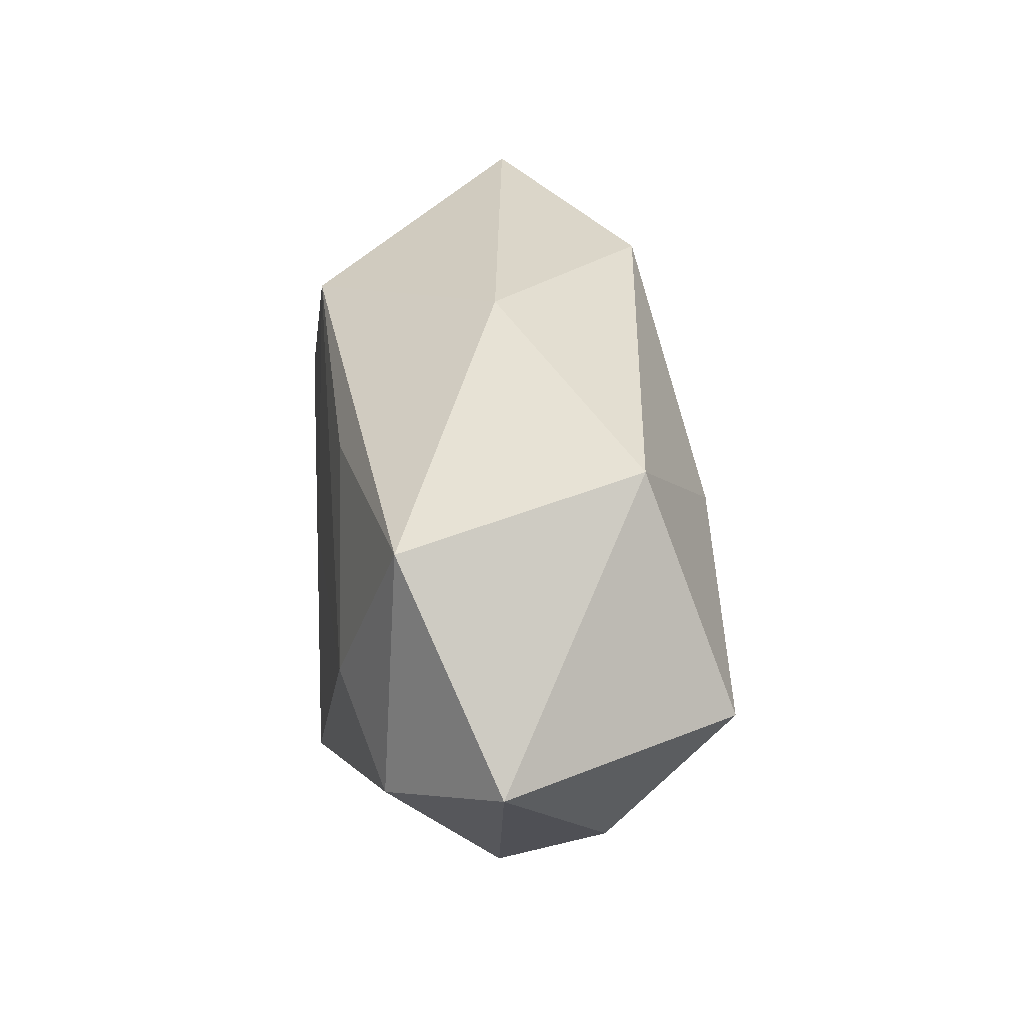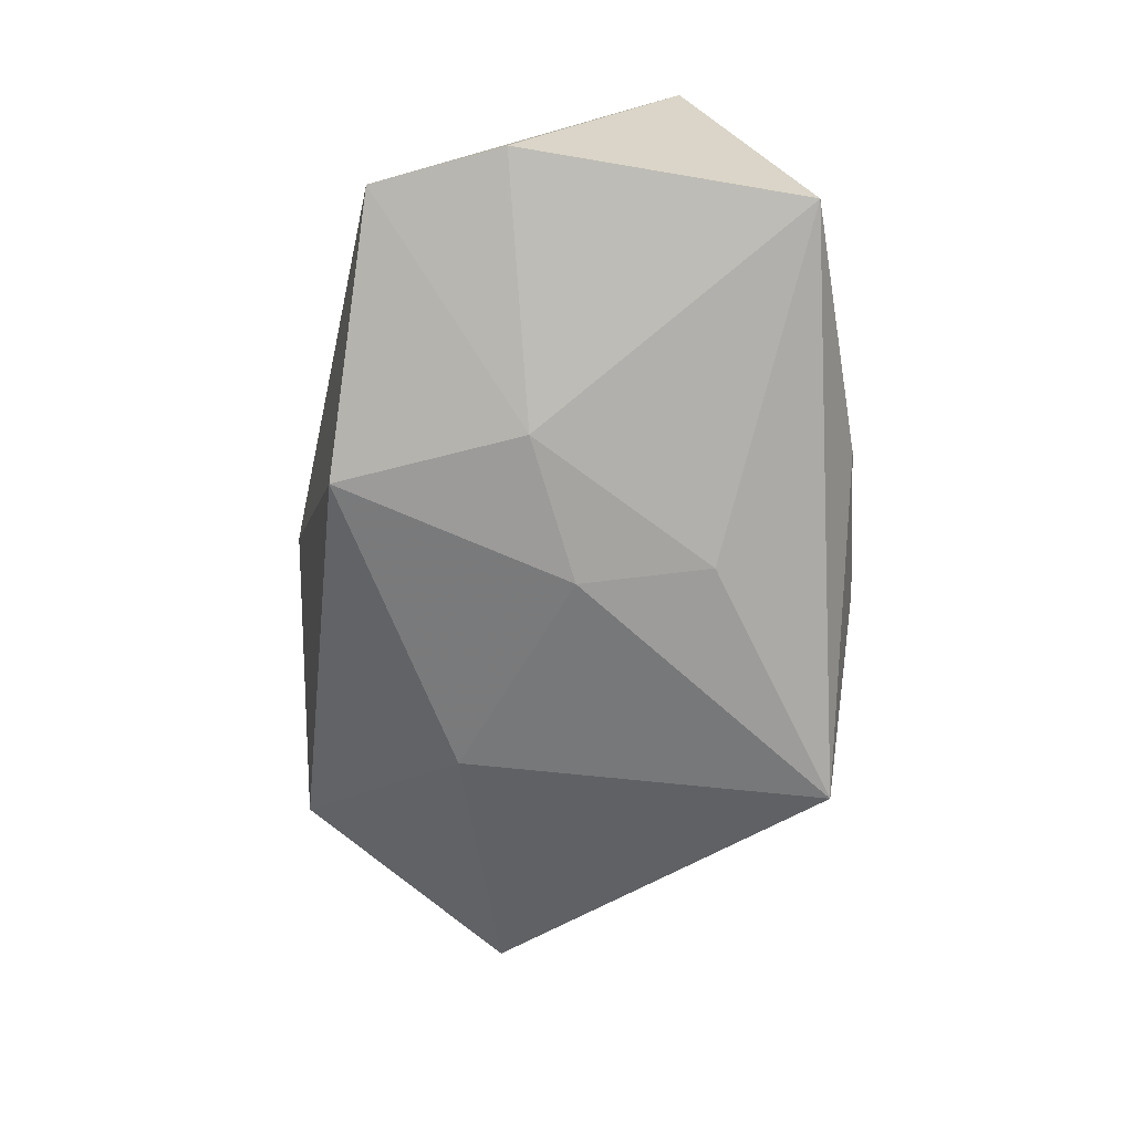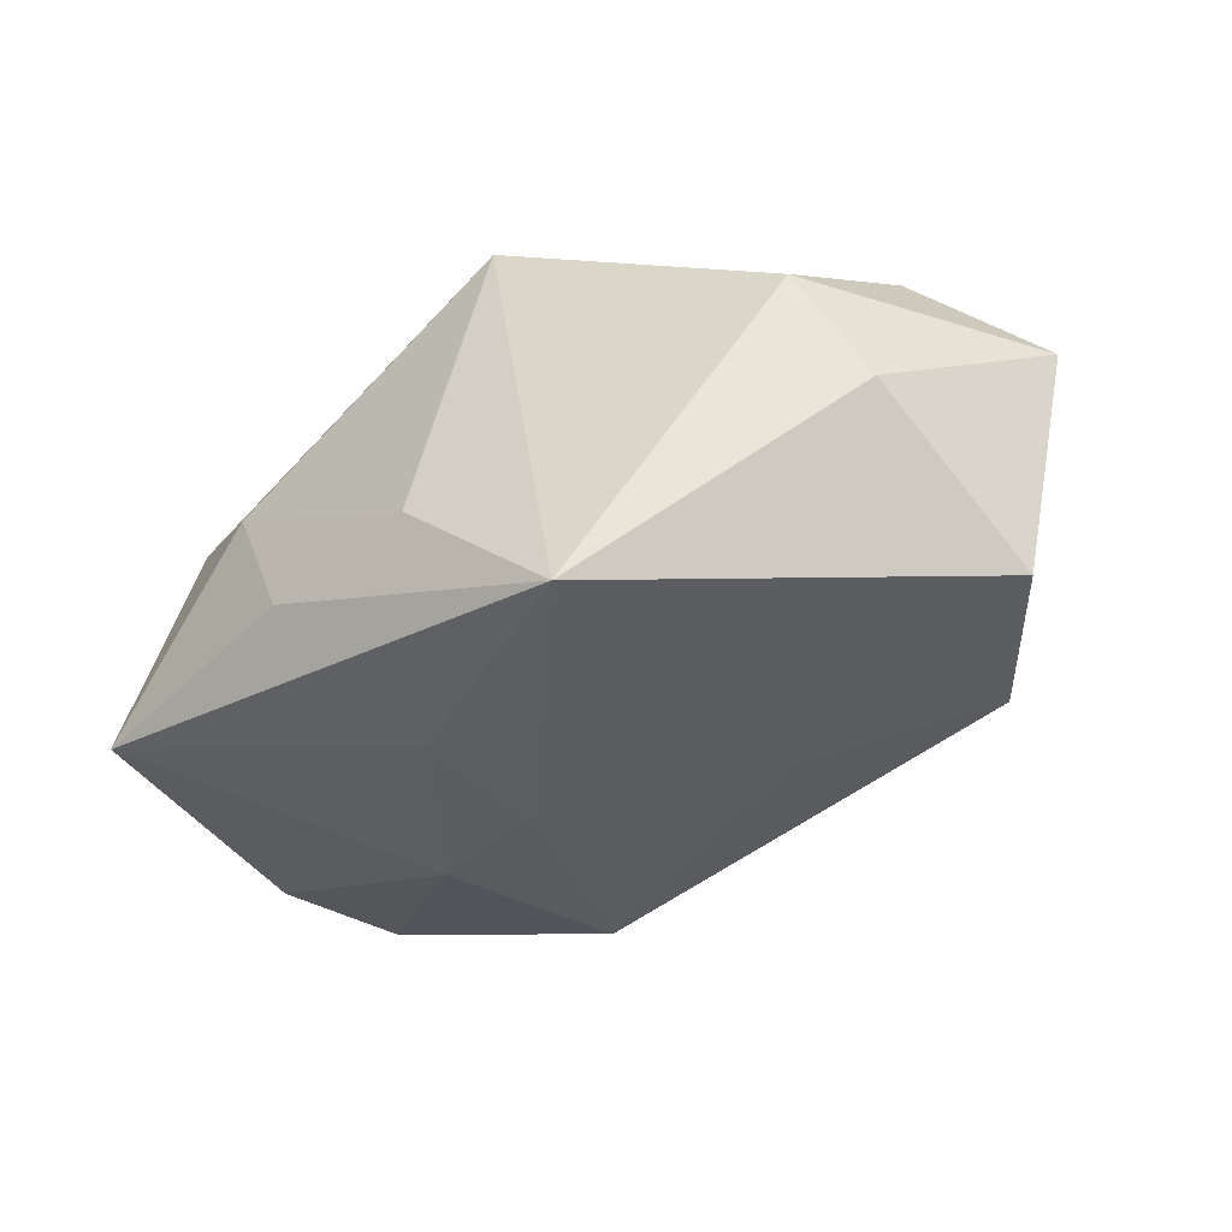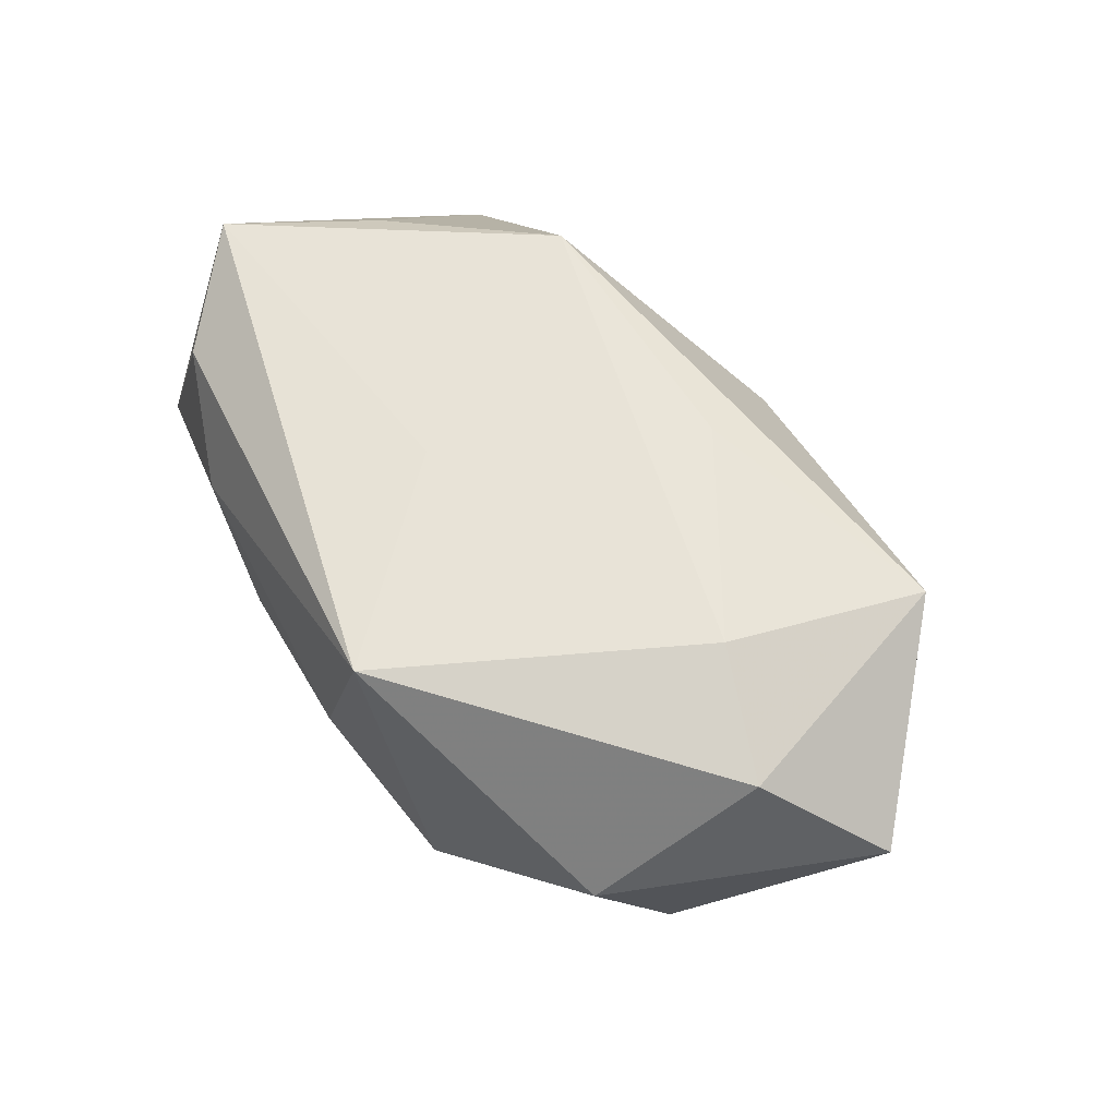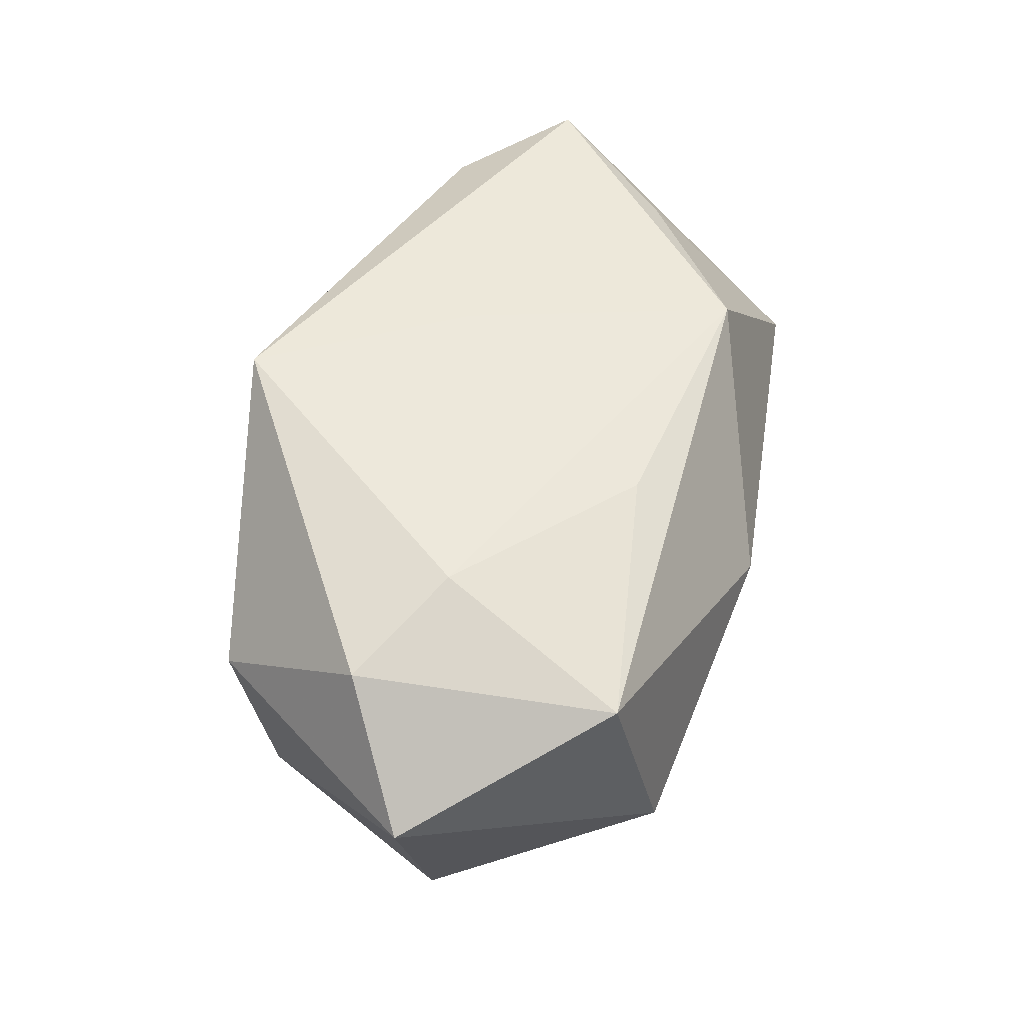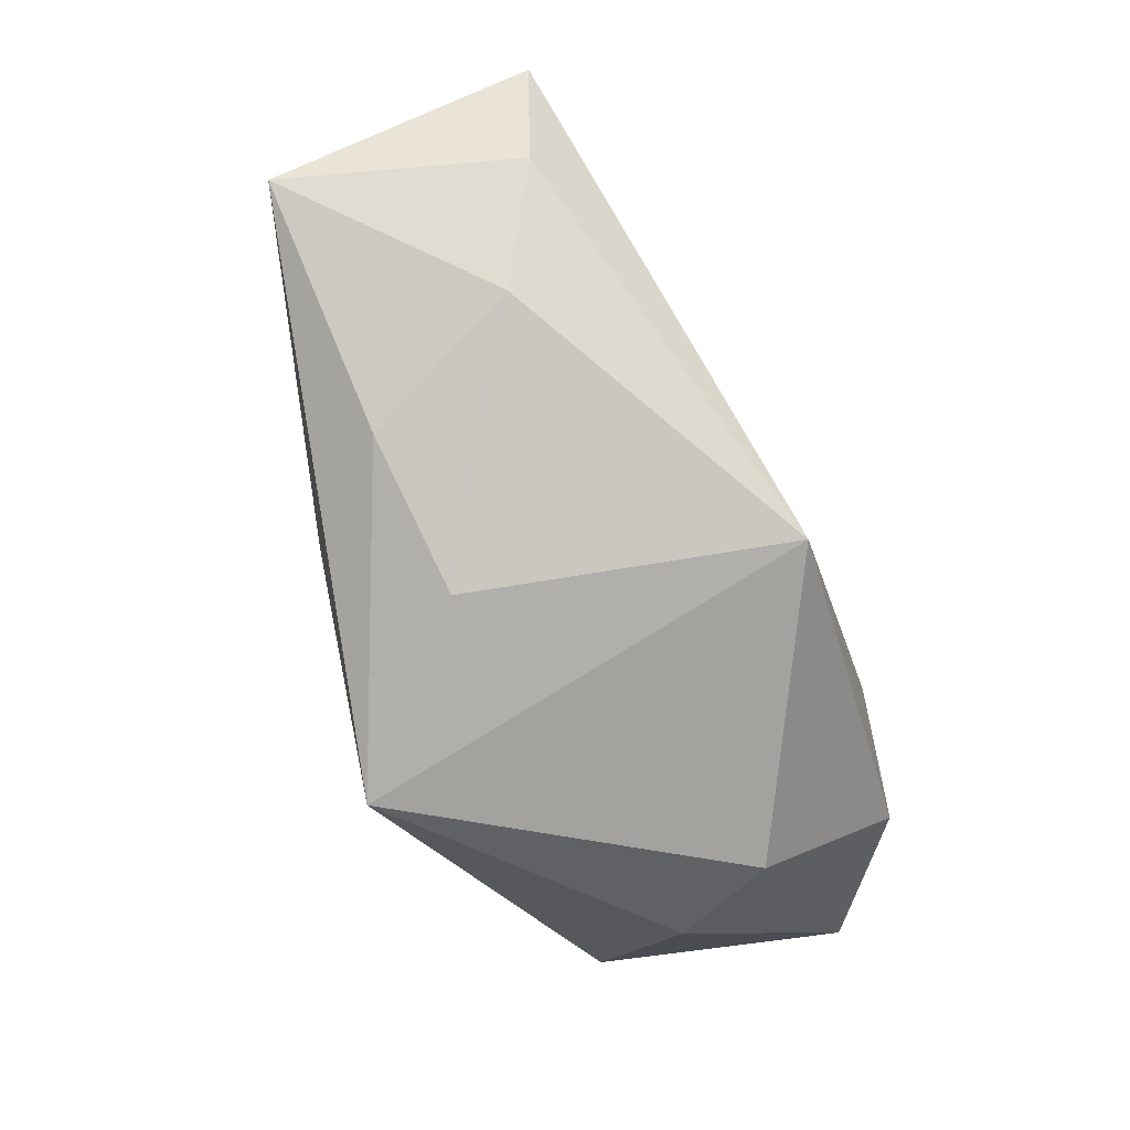
<metadata>
{"format":"obj","ext":"obj","renderer":"f3d","projection":"perspective","resolution":1024,"background":"white","views":[{"elev":31.1,"azim":77.4,"up":"+Y"},{"elev":-62.1,"azim":-101.1,"up":"+Z"},{"elev":-43.4,"azim":26.7,"up":"+Z"},{"elev":68.0,"azim":44.7,"up":"+Z"},{"elev":57.1,"azim":101.3,"up":"+Z"},{"elev":-78.3,"azim":-67.0,"up":"+Y"}]}
</metadata>
<code>
v -0.008783 -0.005203 0.01787
v 0.00456 0.02654 0.001394
v -0.04116 -0.001057 0.01363
v -0.00693 0.001962 -0.01988
v 0.02273 -0.000418 0.02009
v -0.004764 -0.02423 -0.008424
v -0.01882 0.008294 -0.01742
v 0.007491 0.01452 0.01713
v -0.03173 0.0104 0.01176
v 0.01473 0.008526 -0.01711
v -0.01688 0.01992 0.01515
v 0.04394 -0.001056 0.009246
v -0.01049 0.02411 -0.01623
v 0.008871 -0.02423 -0.022
v 0.02359 0.005487 -0.01556
v 0.0023 -0.02423 0.02009
v -0.04119 -0.01193 -0.009914
v -0.01043 -0.009492 -0.01931
v -0.02531 -0.01841 0.005262
v -0.04015 0.01428 -0.0083
v 0.02798 -0.02126 0.006256
v -0.03432 -0.01157 0.01097
v 0.03265 -0.01598 -0.002959
v 0.02975 0.02116 -0.006409
v -0.0344 0.02526 -0.007805
v 0.03115 0.01667 0.01589
v 0.03303 -0.007062 0.01778
v -0.01905 -0.02053 -0.009367
v 0.03842 0.000394 -0.01295
f 26 24 2
f 12 24 26
f 16 14 21
f 10 14 4
f 29 24 12
f 12 26 27
f 16 21 27
f 27 21 12
f 1 3 16
f 11 26 2
f 2 25 11
f 3 1 11
f 16 3 22
f 3 17 22
f 6 14 16
f 4 14 18
f 14 17 18
f 3 25 20
f 20 17 3
f 23 21 14
f 14 29 23
f 12 21 23
f 23 29 12
f 14 10 15
f 15 29 14
f 15 10 24
f 24 29 15
f 16 27 5
f 5 27 26
f 5 1 16
f 5 11 1
f 9 25 3
f 3 11 9
f 9 11 25
f 24 10 13
f 2 24 13
f 13 10 4
f 13 25 2
f 19 6 16
f 16 22 19
f 19 22 17
f 28 17 14
f 14 6 28
f 28 19 17
f 6 19 28
f 26 11 8
f 8 5 26
f 11 5 8
f 7 13 4
f 17 20 7
f 7 20 25
f 25 13 7
f 4 18 7
f 7 18 17

</code>
